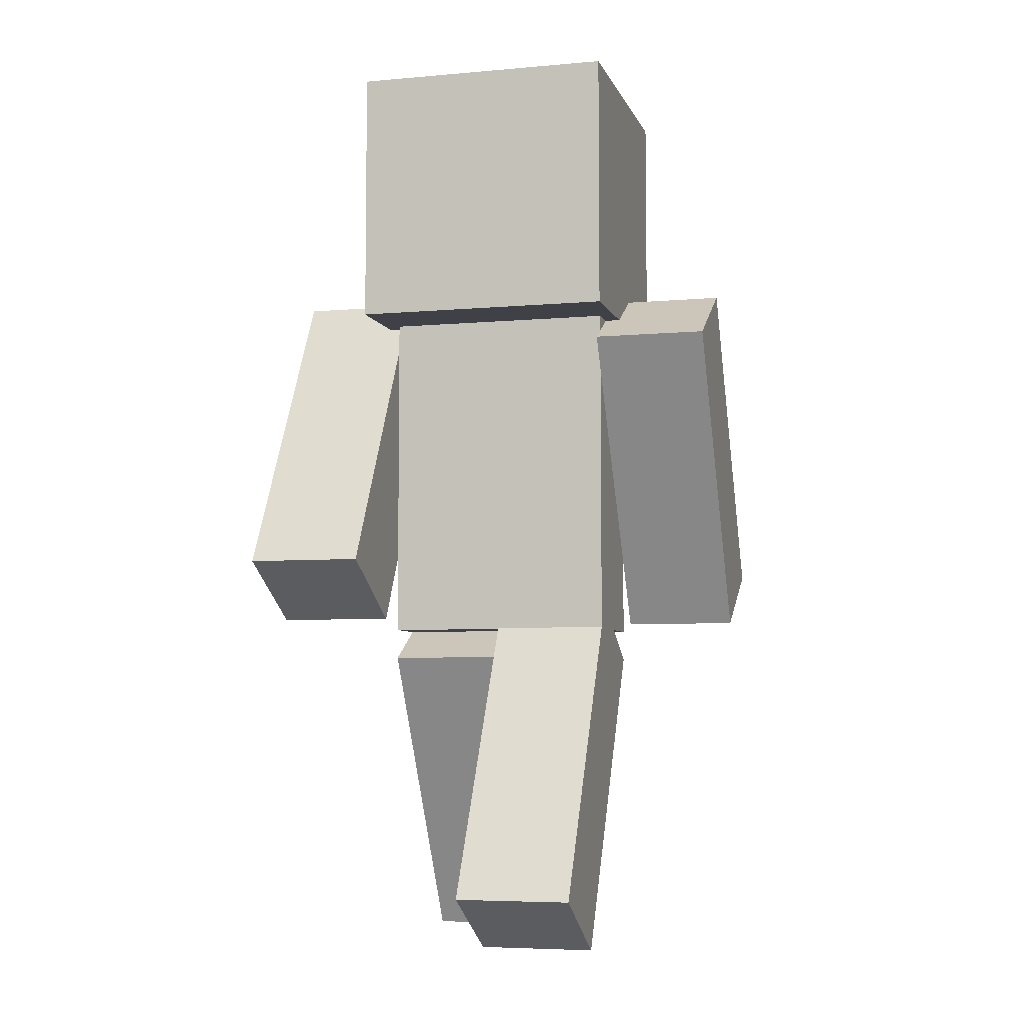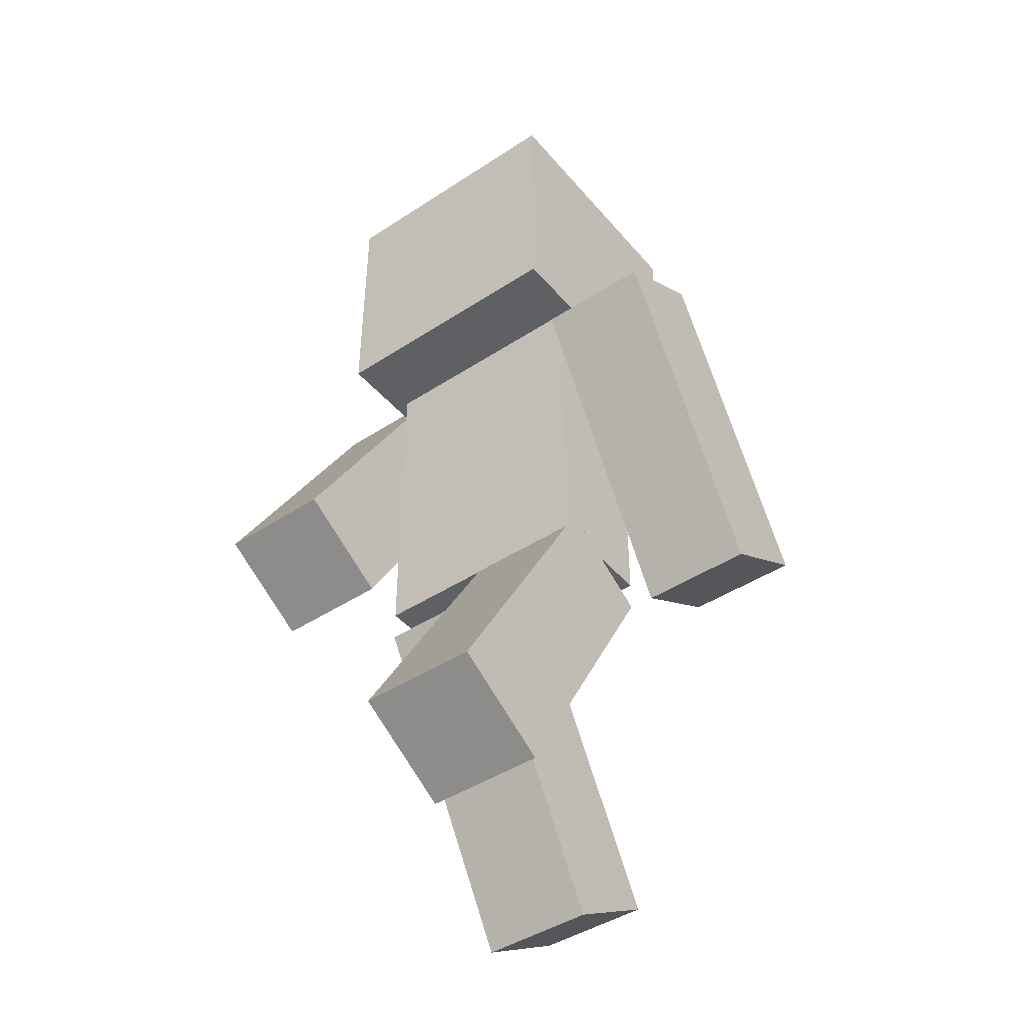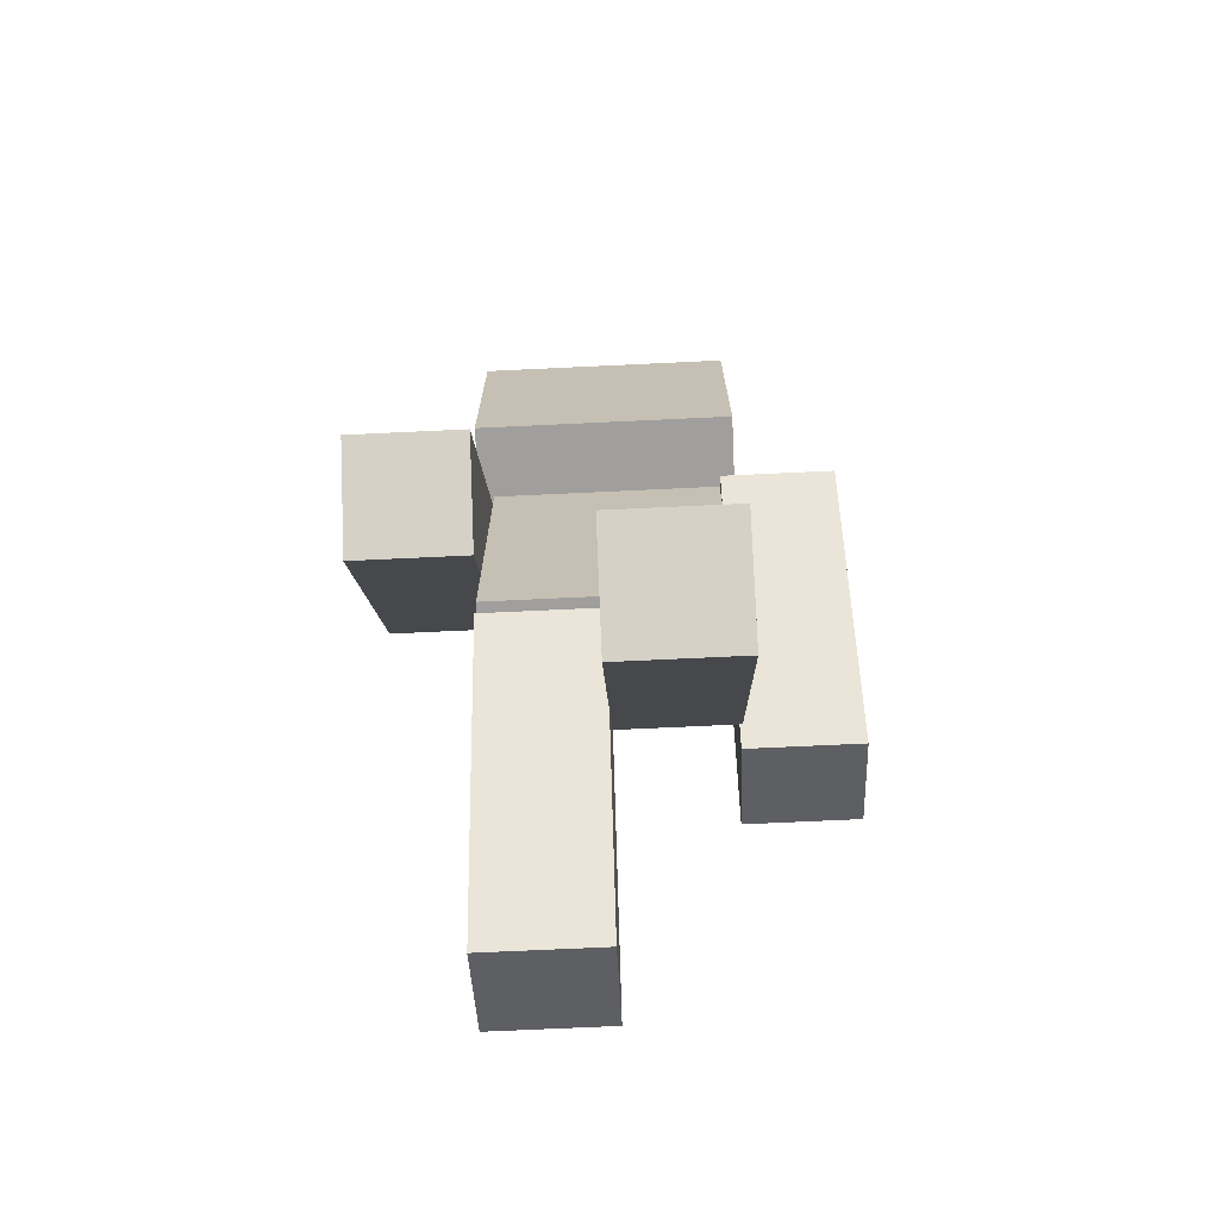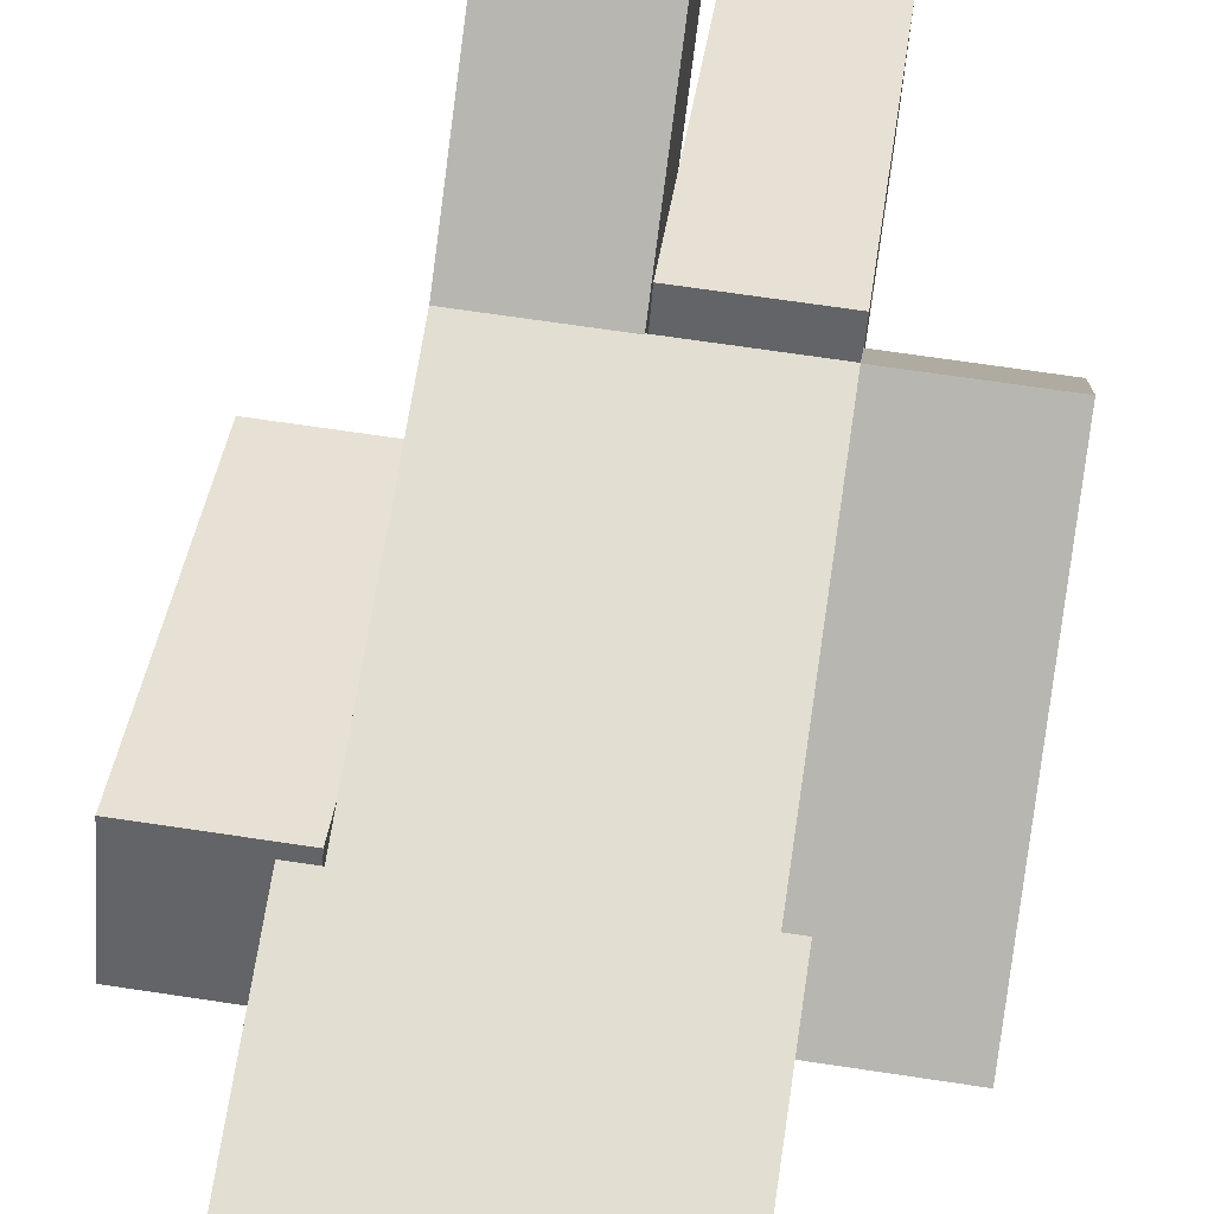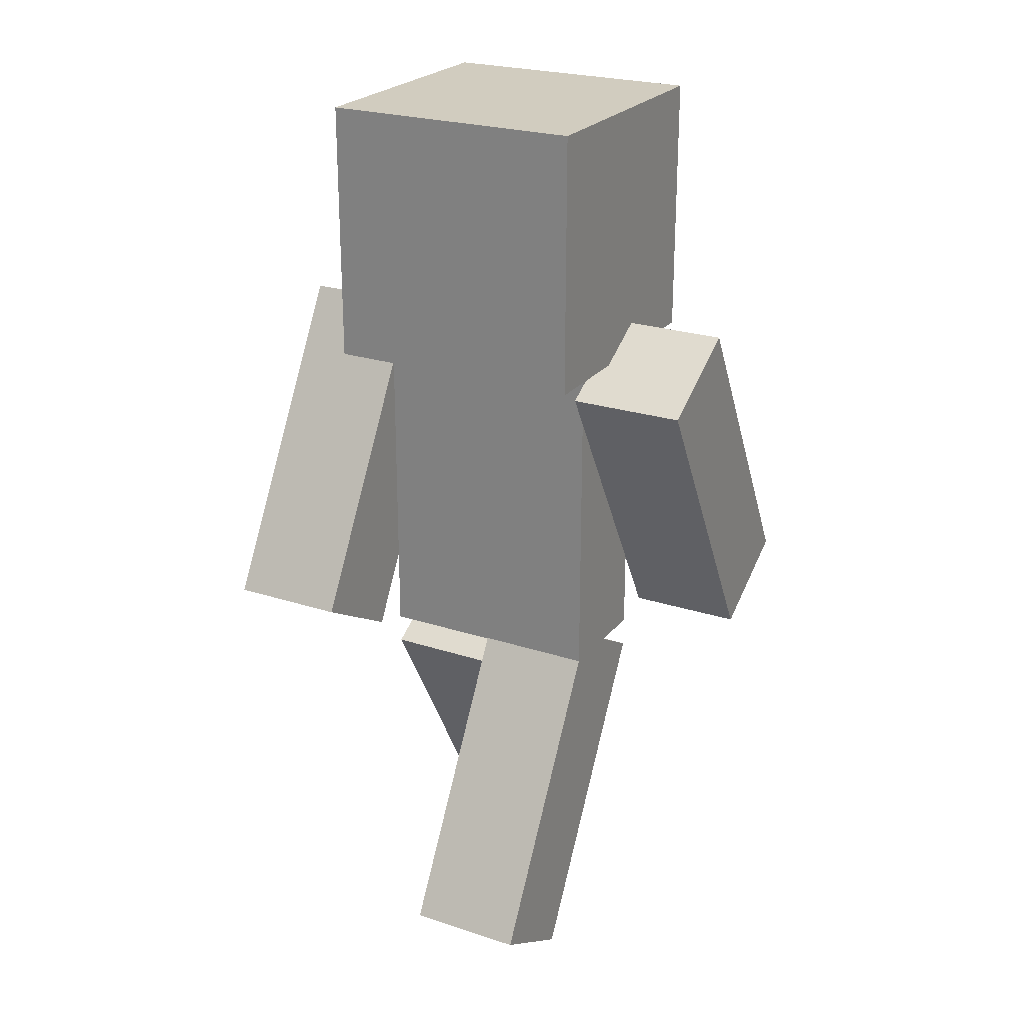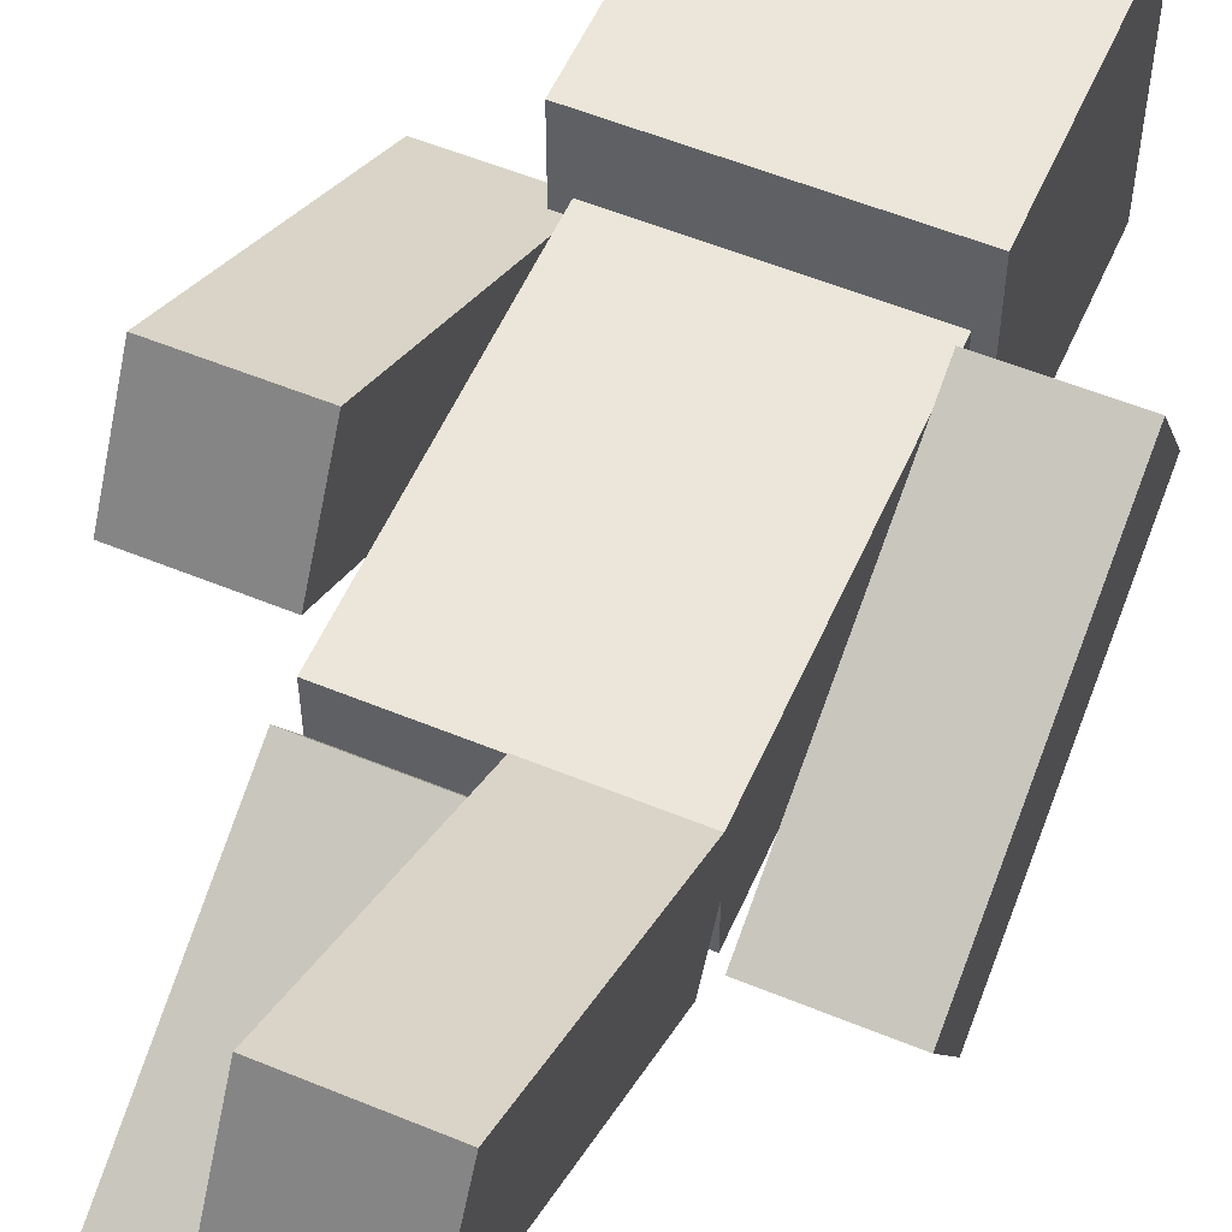
<metadata>
{"format":"obj","ext":"obj","renderer":"f3d","projection":"perspective","resolution":1024,"background":"white","views":[{"elev":-6.0,"azim":15.0,"up":"+Y"},{"elev":-44.4,"azim":37.4,"up":"+Y"},{"elev":-71.4,"azim":-177.3,"up":"+Y"},{"elev":67.8,"azim":-171.4,"up":"+Z"},{"elev":24.1,"azim":28.5,"up":"+Y"},{"elev":55.3,"azim":23.5,"up":"+Z"}]}
</metadata>
<code>
o Player_Cube
v 0.348 2 -0.348
v 0.348 2 0.348
v -0.348 2 0.348
v -0.348 2 -0.348
v 0.348 2.696 -0.348
v 0.348 2.696 0.348
v -0.348 2.696 0.348
v -0.348 2.696 -0.348
v -0.33 1 0.165
v -0.33 1 -0.165
v 0.33 1 -0.165
v 0.33 1 0.165
v -0.33 2 0.165
v -0.33 2 -0.165
v 0.33 2 -0.165
v 0.33 2 0.165
v -0.33 0.04496 -0.3334
v -0.33 0.2091 -0.6197
v 0 0.9126 -0.1638
v 0 1.077 0.1225
v -0.33 0.9126 0.1638
v -0.33 1.077 -0.1225
v 0 0.04496 0.3334
v 0 0.2091 0.6197
v 0 1.077 -0.1225
v 0 0.2091 -0.6197
v 0 0.9126 0.1638
v 0 0.04496 -0.3334
v 0.33 0.2091 0.6197
v 0.33 1.077 0.1225
v 0.33 0.04496 0.3334
v 0.33 0.9126 -0.1638
v -0.66 1.898 -0.2181
v -0.66 2.062 0.06823
v -0.66 1.031 0.2792
v -0.66 1.195 0.5655
v -0.33 1.195 0.5655
v -0.33 2.062 0.06823
v -0.33 1.031 0.2792
v -0.33 1.898 -0.2181
v 0.66 2.062 -0.06824
v 0.66 1.195 -0.5655
v 0.66 1.898 0.2181
v 0.66 1.031 -0.2791
v 0.33 1.031 -0.2791
v 0.33 1.195 -0.5655
v 0.33 1.898 0.2181
v 0.33 2.062 -0.06824
v 0.3736 1.975 -0.3736
v 0.3736 1.975 0.3736
v -0.3736 1.975 0.3736
v -0.3736 1.975 -0.3736
v 0.3736 2.722 -0.3736
v 0.3736 2.722 0.3736
v -0.3736 2.722 0.3736
v -0.3736 2.722 -0.3736
v -0.33 1.464 0.03054
v -0.33 1.628 0.3169
v -0.66 1.464 0.03054
v -0.66 1.628 0.3169
v 0.66 1.464 -0.03053
v 0.66 1.628 -0.3169
v 0.33 1.464 -0.03053
v 0.33 1.628 -0.3169
v 0 0.4788 -0.08478
v 0 0.6429 -0.3711
v -0.33 0.4788 -0.08478
v -0.33 0.6429 -0.3711
v 0.33 0.4788 0.08478
v 0.33 0.6429 0.3711
v 0 0.4788 0.08478
v 0 0.6429 0.3711
f 2 4 1
f 8 6 5
f 5 2 1
f 6 3 2
f 3 8 4
f 1 8 5
f 14 9 13
f 15 10 14
f 16 11 15
f 13 12 16
f 10 12 9
f 15 13 16
f 68 17 67
f 71 31 23
f 32 20 30
f 67 28 65
f 72 29 70
f 27 22 21
f 66 18 68
f 72 23 24
f 18 28 17
f 65 26 66
f 23 29 24
f 62 44 42
f 63 44 61
f 41 47 43
f 46 44 45
f 62 46 64
f 64 45 63
f 69 29 31
f 58 39 57
f 60 37 58
f 40 34 38
f 35 37 36
f 57 35 59
f 60 35 36
f 50 52 49
f 56 54 53
f 53 50 49
f 54 51 50
f 51 56 52
f 49 56 53
f 38 57 40
f 38 60 58
f 33 57 59
f 33 60 34
f 43 62 41
f 43 63 61
f 41 64 48
f 48 63 47
f 27 66 25
f 20 70 30
f 21 68 67
f 25 68 22
f 19 72 20
f 21 65 27
f 32 70 69
f 32 71 19
f 2 3 4
f 8 7 6
f 5 6 2
f 6 7 3
f 3 7 8
f 1 4 8
f 14 10 9
f 15 11 10
f 16 12 11
f 13 9 12
f 10 11 12
f 15 14 13
f 68 18 17
f 71 69 31
f 32 19 20
f 67 17 28
f 72 24 29
f 27 25 22
f 66 26 18
f 72 71 23
f 18 26 28
f 65 28 26
f 23 31 29
f 62 61 44
f 63 45 44
f 41 48 47
f 46 42 44
f 62 42 46
f 64 46 45
f 69 70 29
f 58 37 39
f 60 36 37
f 40 33 34
f 35 39 37
f 57 39 35
f 60 59 35
f 50 51 52
f 56 55 54
f 53 54 50
f 54 55 51
f 51 55 56
f 49 52 56
f 38 58 57
f 38 34 60
f 33 40 57
f 33 59 60
f 43 61 62
f 43 47 63
f 41 62 64
f 48 64 63
f 27 65 66
f 20 72 70
f 21 22 68
f 25 66 68
f 19 71 72
f 21 67 65
f 32 30 70
f 32 69 71

</code>
